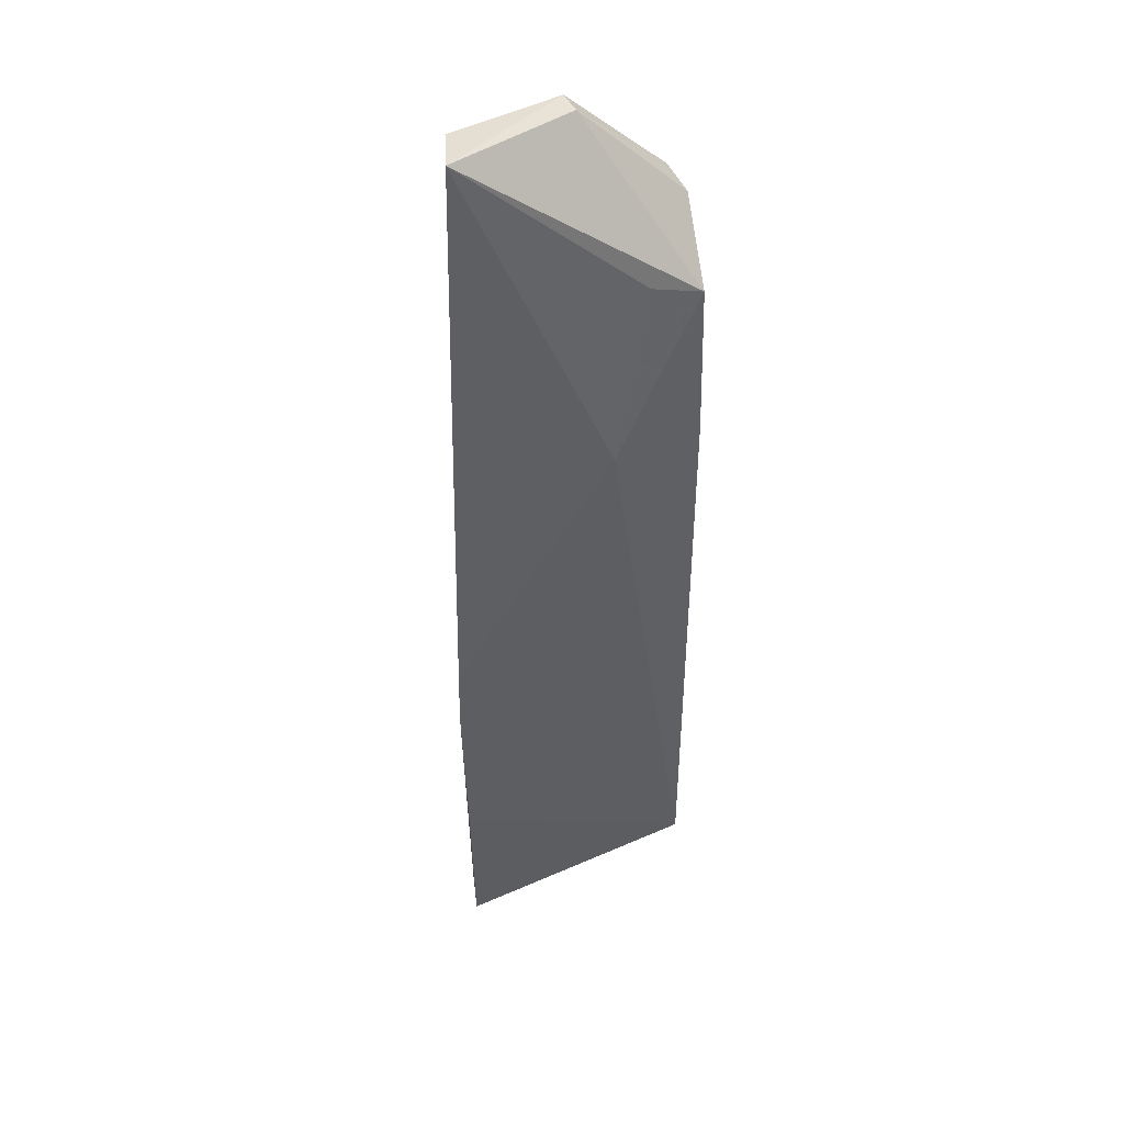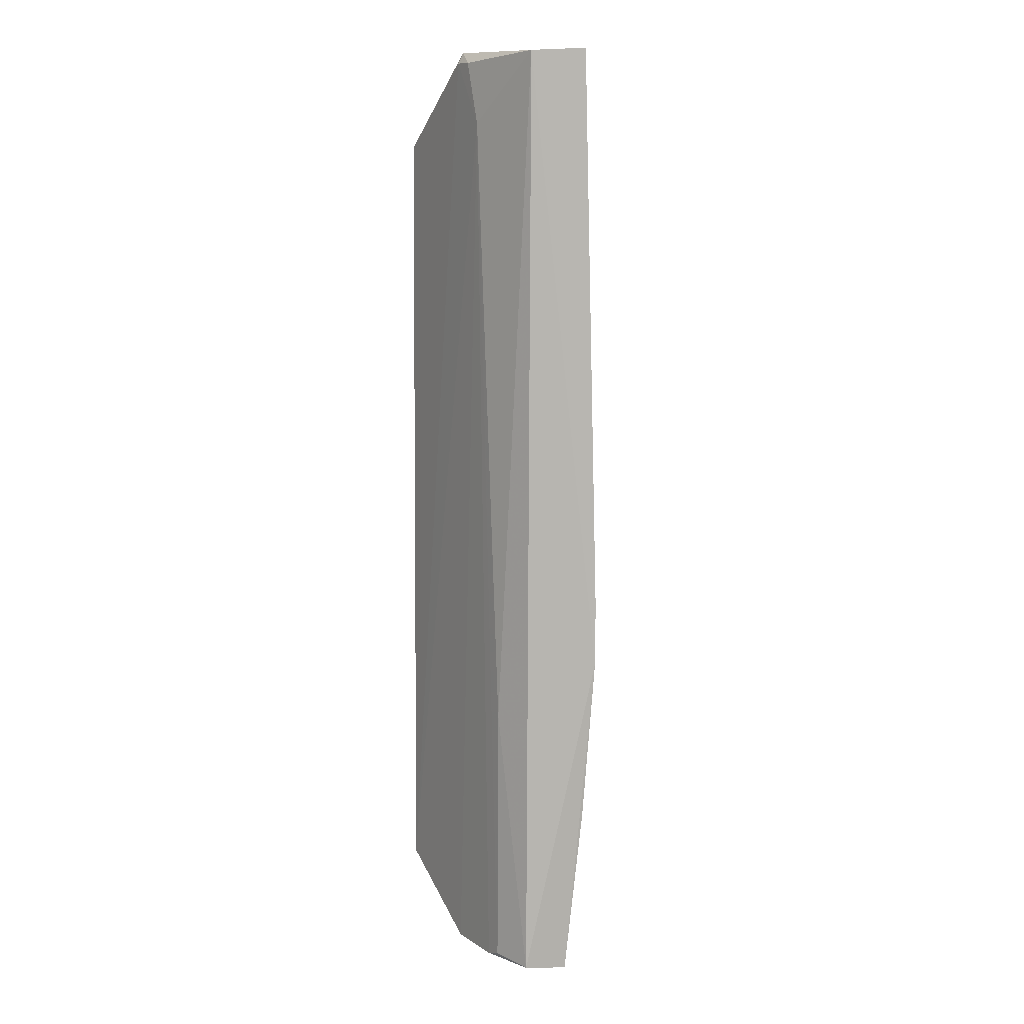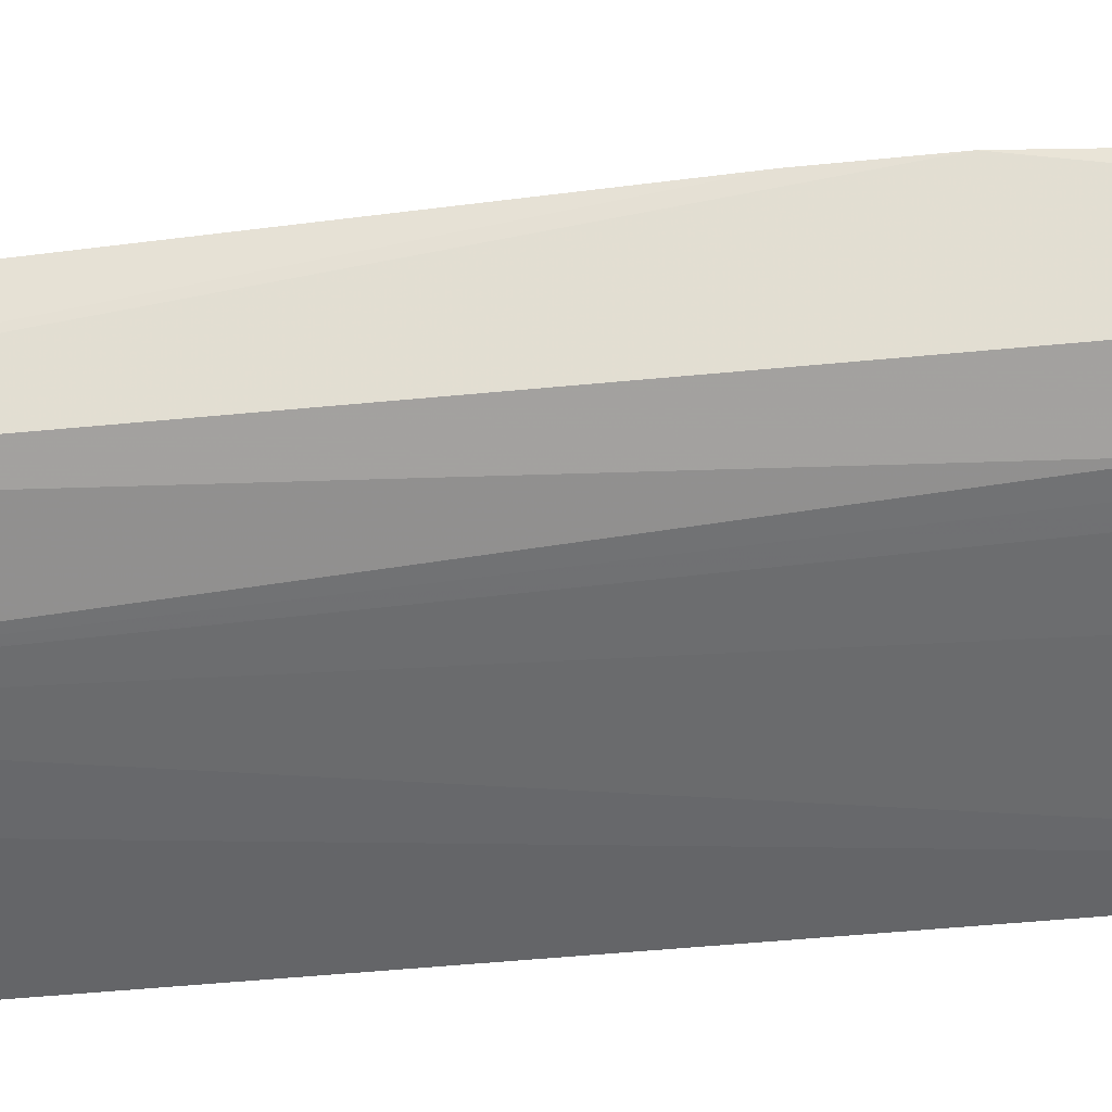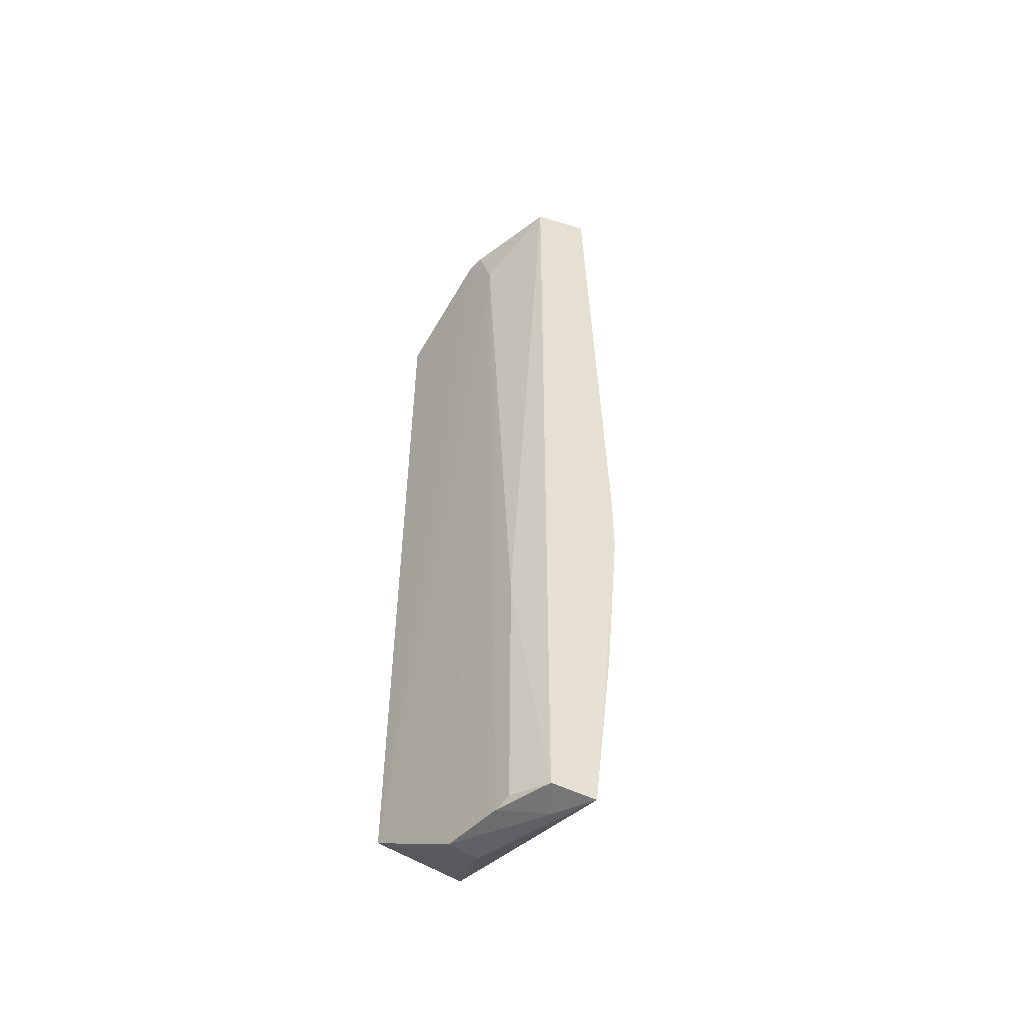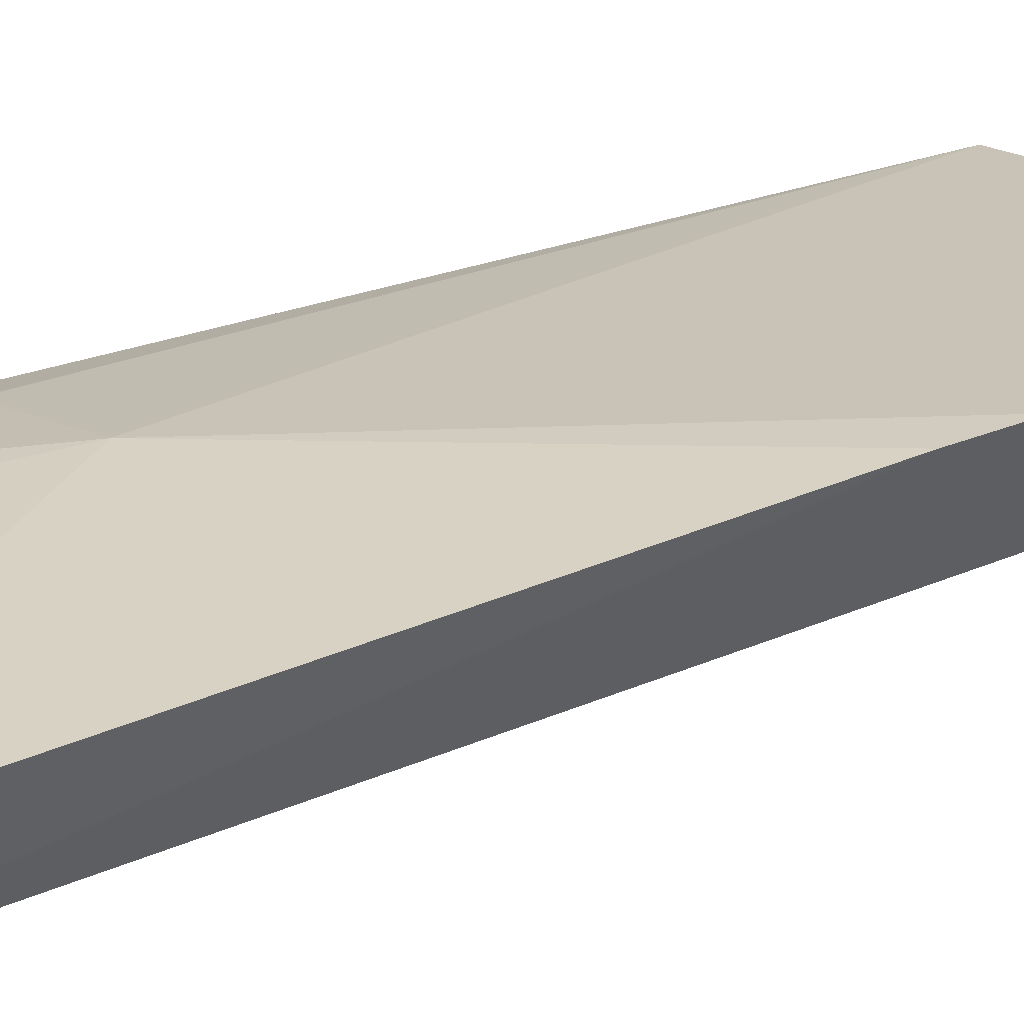
<metadata>
{"format":"obj","ext":"obj","renderer":"f3d","projection":"perspective","resolution":1024,"background":"white","views":[{"elev":41.8,"azim":-22.6,"up":"+Y"},{"elev":9.6,"azim":-119.2,"up":"+Y"},{"elev":-50.8,"azim":-83.8,"up":"+Z"},{"elev":-50.8,"azim":-129.5,"up":"+Y"},{"elev":17.8,"azim":-136.3,"up":"+Z"}]}
</metadata>
<code>
v -0.06189 0.06037 0.02249
v -0.05951 -0.07663 0.01857
v -0.05934 0.07209 0.001523
v -0.08208 0.08733 0.002049
v -0.1055 -0.02761 0.01719
v -0.07858 0.08942 0.00813
v -0.05939 0.07142 0.009694
v -0.07704 0.0297 0.02216
v -0.08975 -0.08987 0.00208
v -0.07855 0.08942 0.002883
v -0.1029 0.08918 0.01572
v -0.06078 0.03173 0.02167
v -0.05934 -0.07748 0.0006402
v -0.1023 -0.09042 0.01252
v -0.0785 0.08744 0.001912
v -0.1054 -0.01611 0.01731
v -0.07101 0.06264 0.02156
v -0.09951 0.08864 0.006082
v -0.06435 0.02965 0.02211
v -0.07882 -0.08987 0.007358
v -0.08571 0.07592 0.002086
v -0.104 -0.05834 0.01542
v -0.1001 -0.0897 0.004877
v -0.07851 -0.08987 0.001453
v -0.0953 -0.09042 0.009202
v -0.09315 -0.03916 0.002454
v -0.09292 -0.08878 0.002325
f 7 6 1
f 7 3 6
f 8 5 2
f 10 6 3
f 11 1 6
f 11 6 10
f 12 7 1
f 12 2 7
f 13 7 2
f 13 3 7
f 15 10 3
f 15 4 10
f 15 3 13
f 16 5 8
f 16 8 11
f 17 11 8
f 17 8 1
f 17 1 11
f 18 16 11
f 18 5 16
f 18 11 10
f 18 10 4
f 19 8 2
f 19 2 12
f 19 12 1
f 19 1 8
f 20 13 2
f 20 2 14
f 21 15 13
f 21 4 15
f 21 18 4
f 22 14 2
f 22 2 5
f 22 5 14
f 23 14 5
f 23 5 18
f 24 13 20
f 24 21 13
f 24 9 21
f 25 23 9
f 25 14 23
f 25 9 24
f 25 24 20
f 25 20 14
f 26 23 18
f 26 18 21
f 27 9 23
f 27 23 26
f 27 26 21
f 27 21 9

</code>
